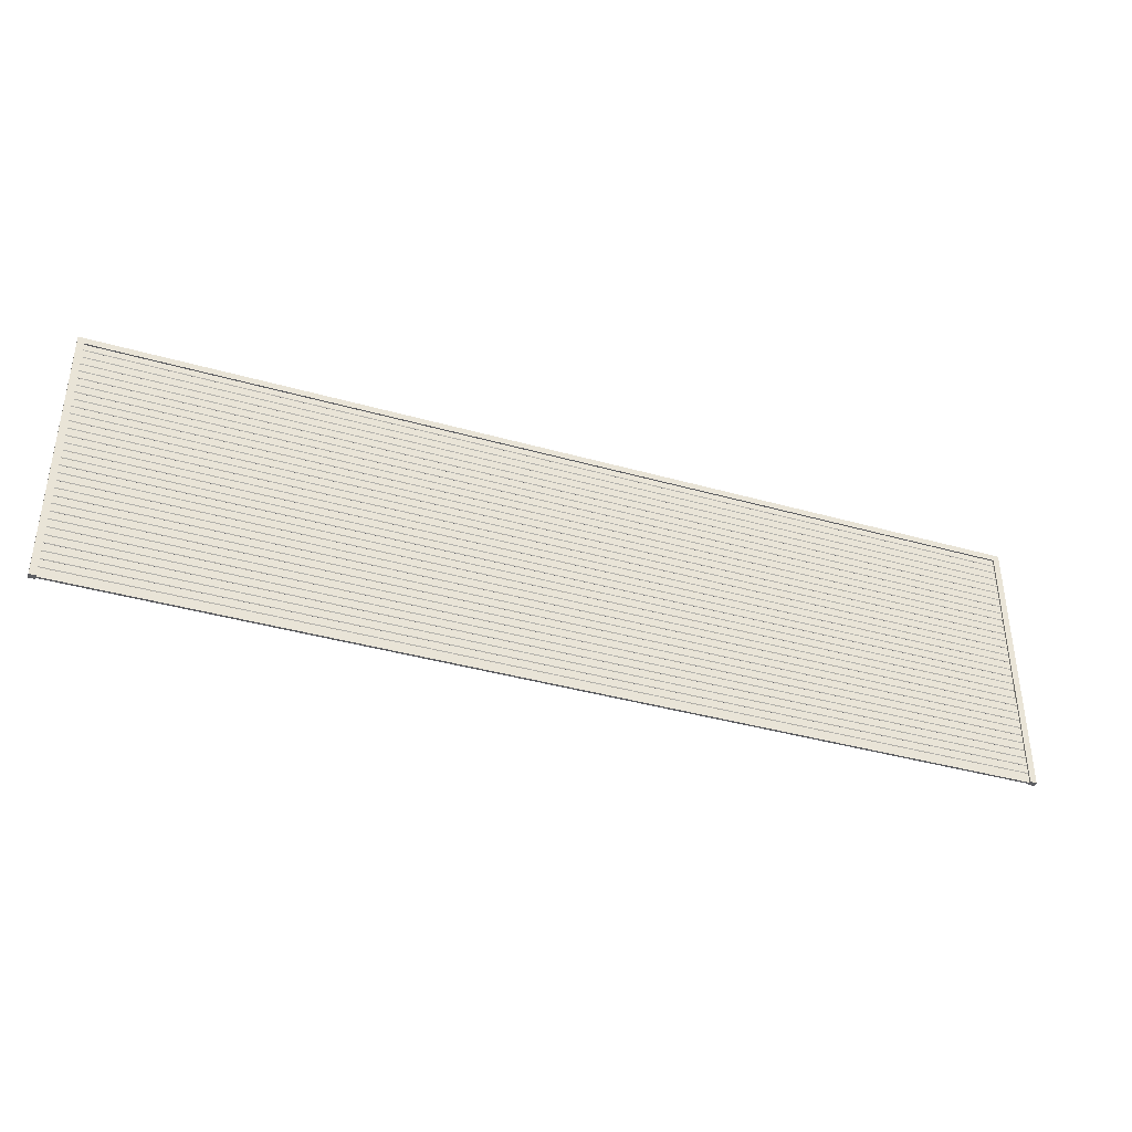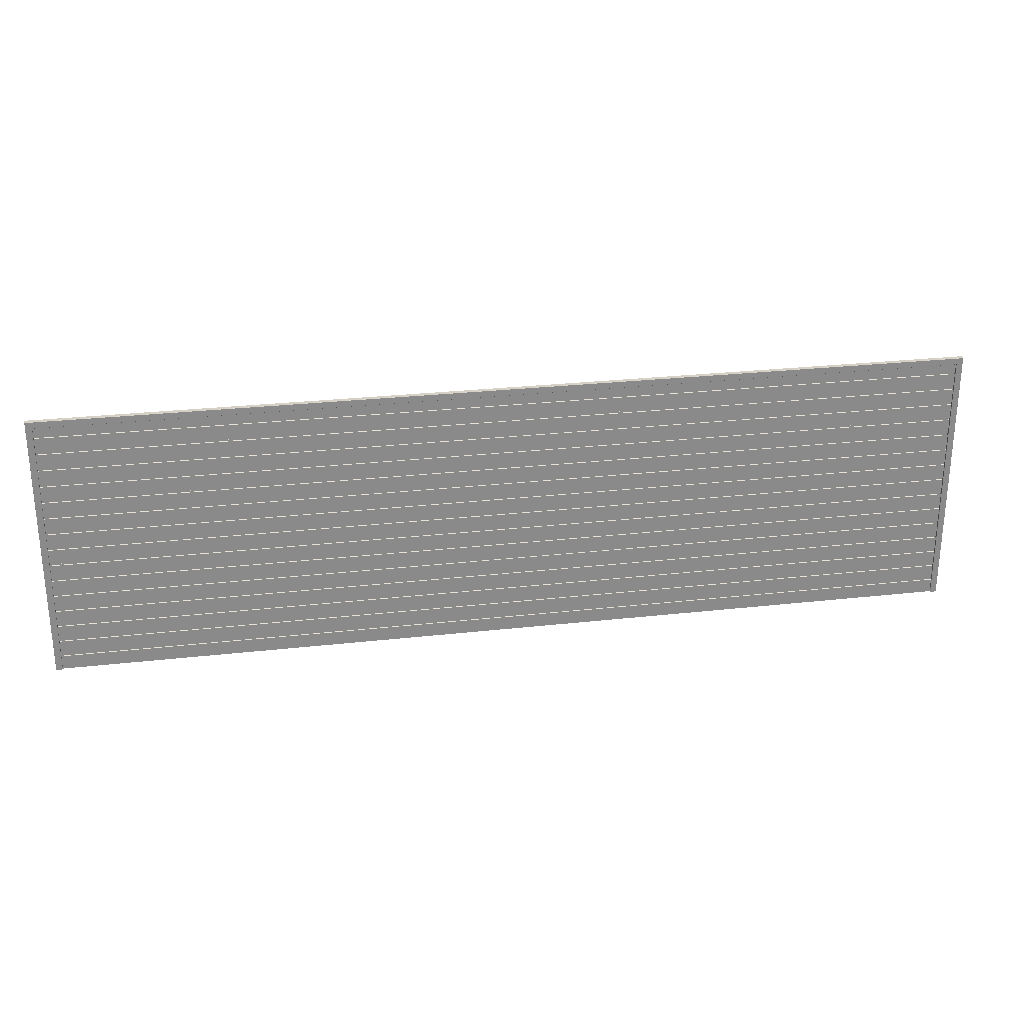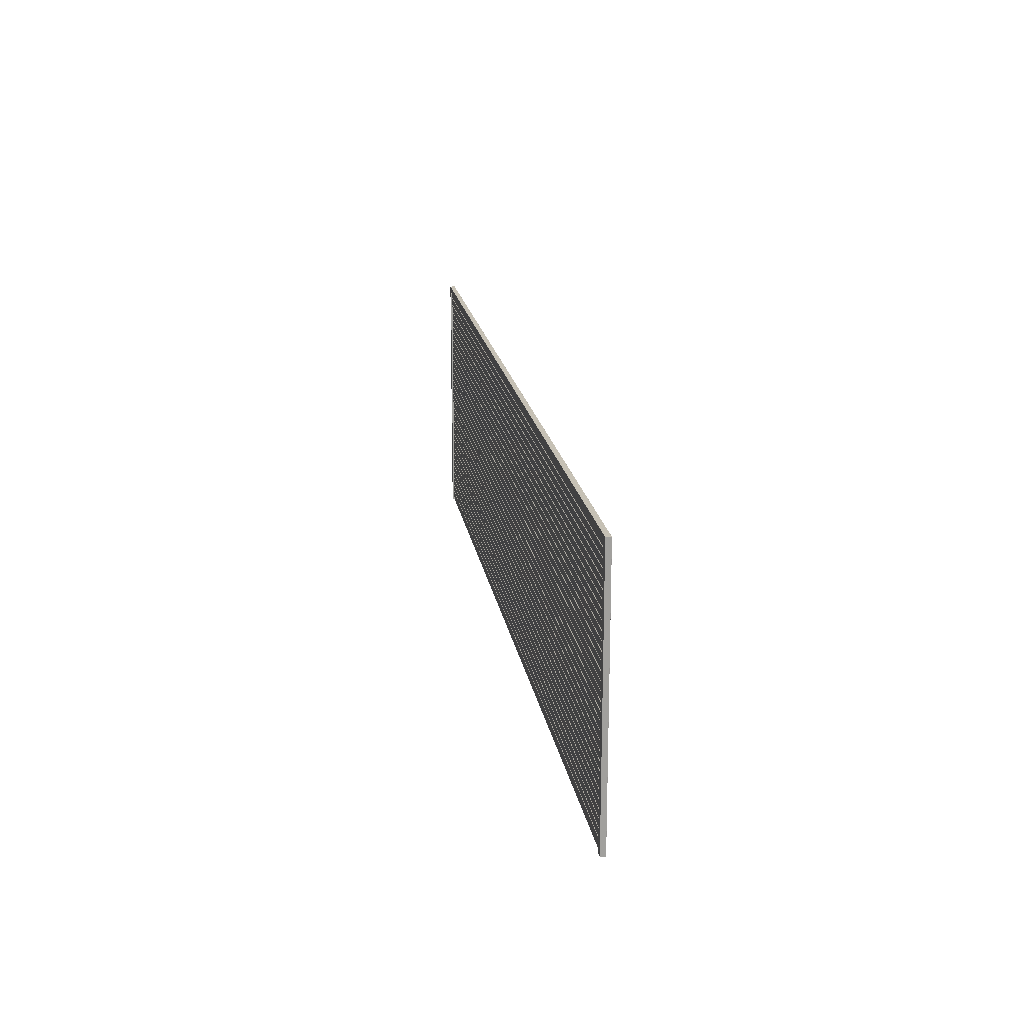
<metadata>
{"format":"obj","ext":"obj","renderer":"f3d","projection":"perspective","resolution":1024,"background":"white","views":[{"elev":-38.7,"azim":160.3,"up":"+Y"},{"elev":26.8,"azim":-10.0,"up":"+Y"},{"elev":18.7,"azim":-99.0,"up":"+Y"}]}
</metadata>
<code>
v  -162 45 0.8694
v  -162 45 -0.9088
v  162 45 -0.9088
v  162 45 0.8694
v  -162 47.25 0.8694
v  162 47.25 0.8694
v  162 47.25 -0.9088
v  -162 47.25 -0.9088
v  -162 45.04 0.9088
v  162 45.04 0.9088
v  162 47.21 0.9088
v  -162 47.21 0.9088
g trim_top
f 1 2 3 4
f 5 6 7 8
f 9 10 11 12
f 4 3 7 6
f 3 2 8 7
f 2 1 5 8
f 4 10 9 1
f 5 12 11 6
f 10 4 6 11
f 12 5 1 9
v  -162 -47.25 0.8694
v  -162 -47.25 -0.9087
v  -159.7 -47.25 -0.9087
v  -159.8 -47.25 0.9087
v  -159.7 -47.25 0.8694
v  -162 -47.25 0.9087
v  -162 45 0.8694
v  -159.8 45 0.8694
v  -159.8 45 -0.9087
v  -162 45 -0.9087
v  -159.8 44.96 0.9087
v  -162 44.96 0.9087
g trim_left
f 13 14 15 16
f 15 17 16
f 18 13 16
f 19 20 21 22
f 18 16 23 24
f 17 15 21 20
f 15 14 22 21
f 14 13 19 22
f 19 24 23 20
f 16 17 20 23
f 24 19 13 18
v  -161 -42.25 0.374
v  -161 -47.25 0.374
v  161 -47.25 0.374
v  161 -42.25 0.374
v  -161 -42.17 0.03427
v  161 -42.17 0.03427
v  -161 -40.74 0.03427
v  161 -40.74 0.03427
v  -161 -40.74 -0.159
v  161 -40.74 -0.159
v  -161 -40.93 -0.374
v  161 -40.93 -0.374
v  -161 -43.51 -0.374
v  161 -43.51 -0.374
v  -161 -43.7 -0.159
v  161 -43.7 -0.159
v  -161 -43.9 -0.374
v  161 -43.9 -0.374
v  -161 -47.25 -0.374
v  161 -47.25 -0.374
v  -161 -37.75 -0.1586
v  -161 -37.56 -0.374
v  161 -37.56 -0.374
v  161 -37.75 -0.1586
v  -161 -37.95 -0.374
v  161 -37.95 -0.374
v  -161 -40.52 -0.374
v  161 -40.52 -0.374
v  -161 -40.72 -0.159
v  161 -40.72 -0.159
v  -161 -40.72 0.03427
v  161 -40.72 0.03427
v  -161 -41.53 0.03427
v  161 -41.53 0.03427
v  -161 -41.53 0.374
v  161 -41.53 0.374
v  -161 -36.3 0.374
v  161 -36.3 0.374
v  -161 -36.22 0.03427
v  161 -36.22 0.03427
v  -161 -34.79 0.03421
v  161 -34.79 0.0342
v  -161 -34.79 -0.1591
v  161 -34.79 -0.1591
v  -161 -34.98 -0.3741
v  161 -34.98 -0.3741
v  -161 -31.8 -0.1587
v  -161 -31.6 -0.3741
v  161 -31.6 -0.3741
v  161 -31.8 -0.1587
v  -161 -31.99 -0.3741
v  161 -31.99 -0.3741
v  -161 -34.57 -0.3741
v  161 -34.57 -0.3741
v  -161 -34.76 -0.1591
v  161 -34.76 -0.1591
v  -161 -34.76 0.03421
v  161 -34.76 0.0342
v  -161 -35.57 0.03427
v  161 -35.57 0.03427
v  -161 -35.57 0.374
v  161 -35.57 0.374
v  -161 -30.34 0.3739
v  161 -30.34 0.3739
v  -161 -30.27 0.03421
v  161 -30.27 0.0342
v  -161 -28.83 0.03421
v  161 -28.83 0.0342
v  -161 -28.83 -0.1591
v  161 -28.83 -0.1591
v  -161 -29.03 -0.3741
v  161 -29.03 -0.3741
v  -161 -25.84 -0.1587
v  -161 -25.65 -0.3741
v  161 -25.65 -0.3741
v  161 -25.84 -0.1587
v  -161 -26.04 -0.3741
v  161 -26.04 -0.3741
v  -161 -28.61 -0.3741
v  161 -28.61 -0.3741
v  -161 -28.81 -0.1591
v  161 -28.81 -0.1591
v  -161 -28.81 0.03421
v  161 -28.81 0.0342
v  -161 -29.62 0.03421
v  161 -29.62 0.0342
v  -161 -29.62 0.3739
v  161 -29.62 0.3739
v  -161 -24.39 0.374
v  161 -24.39 0.374
v  -161 -24.31 0.03421
v  161 -24.31 0.0342
v  -161 -22.88 0.03421
v  161 -22.88 0.03421
v  -161 -22.88 -0.1591
v  161 -22.88 -0.1591
v  -161 -23.07 -0.3741
v  161 -23.07 -0.3741
v  -161 -19.88 -0.1586
v  -161 -19.69 -0.374
v  161 -19.69 -0.374
v  161 -19.88 -0.1586
v  -161 -20.08 -0.374
v  161 -20.08 -0.374
v  -161 -22.65 -0.3741
v  161 -22.65 -0.3741
v  -161 -22.85 -0.1591
v  161 -22.85 -0.1591
v  -161 -22.85 0.03421
v  161 -22.85 0.03421
v  -161 -23.66 0.03421
v  161 -23.66 0.03421
v  -161 -23.66 0.374
v  161 -23.66 0.374
v  -161 -18.43 0.374
v  161 -18.43 0.374
v  -161 -18.35 0.03427
v  161 -18.35 0.03427
v  -161 -16.92 0.03427
v  161 -16.92 0.03427
v  -161 -16.92 -0.159
v  161 -16.92 -0.159
v  -161 -17.11 -0.374
v  161 -17.11 -0.374
v  -161 -13.93 -0.1586
v  -161 -13.73 -0.374
v  161 -13.73 -0.374
v  161 -13.93 -0.1586
v  -161 -14.12 -0.374
v  161 -14.12 -0.374
v  -161 -16.7 -0.374
v  161 -16.7 -0.374
v  -161 -16.89 -0.159
v  161 -16.89 -0.159
v  -161 -16.89 0.03427
v  161 -16.89 0.03427
v  -161 -17.7 0.03427
v  161 -17.7 0.03427
v  -161 -17.7 0.374
v  161 -17.7 0.374
v  -161 -12.48 0.374
v  161 -12.48 0.374
v  -161 -12.4 0.03427
v  161 -12.4 0.03427
v  -161 -10.96 0.03427
v  161 -10.96 0.03427
v  -161 -10.96 -0.159
v  161 -10.96 -0.159
v  -161 -11.16 -0.374
v  161 -11.16 -0.374
v  -161 -7.972 -0.1586
v  -161 -7.777 -0.374
v  161 -7.777 -0.374
v  161 -7.972 -0.1586
v  -161 -8.167 -0.374
v  161 -8.167 -0.374
v  -161 -10.74 -0.374
v  161 -10.74 -0.374
v  -161 -10.94 -0.159
v  161 -10.94 -0.159
v  -161 -10.94 0.03427
v  161 -10.94 0.03427
v  -161 -11.75 0.03427
v  161 -11.75 0.03427
v  -161 -11.75 0.374
v  161 -11.75 0.374
v  -161 -6.519 0.374
v  161 -6.519 0.374
v  -161 -6.441 0.03427
v  161 -6.441 0.03427
v  -161 -5.007 0.03427
v  161 -5.007 0.03427
v  -161 -5.007 -0.159
v  161 -5.007 -0.159
v  -161 -5.202 -0.374
v  161 -5.202 -0.374
v  -161 -2.015 -0.1586
v  -161 -1.821 -0.374
v  161 -1.821 -0.374
v  161 -2.015 -0.1586
v  -161 -2.211 -0.374
v  161 -2.211 -0.374
v  -161 -4.785 -0.374
v  161 -4.785 -0.374
v  -161 -4.98 -0.159
v  161 -4.98 -0.159
v  -161 -4.98 0.03427
v  161 -4.98 0.03427
v  -161 -5.79 0.03427
v  161 -5.79 0.03427
v  -161 -5.79 0.374
v  161 -5.79 0.374
v  -161 -0.5625 0.374
v  161 -0.5624 0.374
v  -161 -0.4845 0.03427
v  161 -0.4844 0.03427
v  -161 0.9491 0.03427
v  161 0.9492 0.03427
v  -161 0.9491 -0.159
v  161 0.9492 -0.159
v  -161 0.754 -0.374
v  161 0.754 -0.374
v  -161 3.941 -0.1586
v  -161 4.136 -0.374
v  161 4.136 -0.374
v  161 3.941 -0.1586
v  -161 3.746 -0.374
v  161 3.746 -0.374
v  -161 1.171 -0.374
v  161 1.171 -0.374
v  -161 0.9759 -0.159
v  161 0.976 -0.159
v  -161 0.9759 0.03427
v  161 0.976 0.03427
v  -161 0.1663 0.03427
v  161 0.1664 0.03427
v  -161 0.1663 0.374
v  161 0.1664 0.374
v  -161 5.394 0.374
v  161 5.394 0.374
v  -161 5.472 0.03427
v  161 5.472 0.03427
v  -161 6.905 0.03427
v  161 6.905 0.03427
v  -161 6.905 -0.159
v  161 6.905 -0.159
v  -161 6.71 -0.374
v  161 6.71 -0.374
v  -161 9.897 -0.1587
v  -161 10.09 -0.3741
v  161 10.09 -0.3741
v  161 9.897 -0.1587
v  -161 9.702 -0.3741
v  161 9.702 -0.3741
v  -161 7.127 -0.374
v  161 7.127 -0.374
v  -161 6.932 -0.159
v  161 6.932 -0.159
v  -161 6.932 0.03427
v  161 6.932 0.03427
v  -161 6.123 0.03427
v  161 6.123 0.03427
v  -161 6.123 0.374
v  161 6.123 0.374
v  -161 11.35 0.3739
v  161 11.35 0.3739
v  -161 11.43 0.03421
v  161 11.43 0.03421
v  -161 12.86 0.03421
v  161 12.86 0.03421
v  -161 12.86 -0.1591
v  161 12.86 -0.1591
v  -161 12.67 -0.3741
v  161 12.67 -0.3741
v  -161 15.85 -0.1587
v  -161 16.05 -0.3741
v  161 16.05 -0.3741
v  161 15.85 -0.1587
v  -161 15.66 -0.3741
v  161 15.66 -0.3741
v  -161 13.08 -0.3741
v  161 13.08 -0.3741
v  -161 12.89 -0.1591
v  161 12.89 -0.1591
v  -161 12.89 0.03421
v  161 12.89 0.03421
v  -161 12.08 0.03421
v  161 12.08 0.03421
v  -161 12.08 0.3739
v  161 12.08 0.3739
v  -161 17.31 0.3739
v  161 17.31 0.3739
v  -161 17.38 0.03421
v  161 17.38 0.03421
v  -161 18.82 0.03421
v  161 18.82 0.03421
v  -161 18.82 -0.1591
v  161 18.82 -0.1591
v  -161 18.62 -0.3741
v  161 18.62 -0.3741
v  -161 21.81 -0.1587
v  -161 22 -0.3741
v  161 22 -0.3741
v  161 21.81 -0.1587
v  -161 21.61 -0.3741
v  161 21.61 -0.3741
v  -161 19.04 -0.3741
v  161 19.04 -0.3741
v  -161 18.84 -0.1591
v  161 18.84 -0.1591
v  -161 18.84 0.03421
v  161 18.84 0.03421
v  -161 18.04 0.03421
v  161 18.04 0.03421
v  -161 18.04 0.3739
v  161 18.04 0.3739
v  -161 23.26 0.374
v  161 23.26 0.374
v  -161 23.34 0.03427
v  161 23.34 0.03427
v  -161 24.77 0.03427
v  161 24.77 0.03427
v  -161 24.77 -0.159
v  161 24.77 -0.159
v  -161 24.58 -0.374
v  161 24.58 -0.374
v  -161 27.77 -0.1586
v  -161 27.96 -0.374
v  161 27.96 -0.374
v  161 27.77 -0.1586
v  -161 27.57 -0.374
v  161 27.57 -0.374
v  -161 25 -0.374
v  161 25 -0.374
v  -161 24.8 -0.159
v  161 24.8 -0.159
v  -161 24.8 0.03428
v  161 24.8 0.03428
v  -161 23.99 0.03428
v  161 23.99 0.03428
v  -161 23.99 0.374
v  161 23.99 0.374
v  -161 29.22 0.374
v  161 29.22 0.374
v  -161 29.3 0.03428
v  161 29.3 0.03428
v  -161 30.73 0.03428
v  161 30.73 0.03428
v  -161 30.73 -0.159
v  161 30.73 -0.159
v  -161 30.54 -0.374
v  161 30.54 -0.374
v  -161 33.72 -0.1586
v  -161 33.92 -0.374
v  161 33.92 -0.374
v  161 33.72 -0.1586
v  -161 33.53 -0.374
v  161 33.53 -0.374
v  -161 30.95 -0.374
v  161 30.95 -0.374
v  -161 30.76 -0.159
v  161 30.76 -0.159
v  -161 30.76 0.03428
v  161 30.76 0.03428
v  -161 29.95 0.03428
v  161 29.95 0.03428
v  -161 29.95 0.374
v  161 29.95 0.374
v  -161 35.18 0.374
v  161 35.18 0.374
v  -161 35.25 0.03428
v  161 35.25 0.03428
v  -161 36.69 0.03428
v  161 36.69 0.03428
v  -161 36.69 -0.159
v  161 36.69 -0.159
v  -161 36.49 -0.374
v  161 36.49 -0.374
v  -161 45.81 -0.374
v  -161 46 -0.374
v  161 46 -0.374
v  161 45.81 -0.374
v  -161 45.61 -0.159
v  161 45.61 -0.159
v  -161 45.42 -0.374
v  161 45.42 -0.374
v  -161 42.84 -0.374
v  161 42.84 -0.374
v  -161 42.65 -0.159
v  161 42.65 -0.159
v  -161 42.65 0.03429
v  161 42.65 0.03429
v  -161 41.84 0.03429
v  161 41.84 0.03429
v  -161 41.84 0.374
v  161 41.84 0.374
v  -161 46 0.374
v  161 46 0.374
v  -161 39.66 -0.1586
v  -161 39.86 -0.374
v  161 39.86 -0.374
v  161 39.66 -0.1586
v  -161 39.47 -0.374
v  161 39.47 -0.374
v  -161 36.89 -0.374
v  161 36.89 -0.374
v  -161 36.7 -0.159
v  161 36.7 -0.159
v  -161 36.7 0.03428
v  161 36.7 0.03428
v  -161 35.89 0.03428
v  161 35.89 0.03428
v  -161 35.89 0.374
v  161 35.89 0.374
v  -161 41.12 0.374
v  161 41.12 0.374
v  -161 41.19 0.03428
v  161 41.19 0.03428
v  -161 42.63 0.03428
v  161 42.63 0.03428
v  -161 42.63 -0.159
v  161 42.63 -0.159
v  -161 42.43 -0.374
v  161 42.43 -0.374
g wall_planks
f 25 26 27 28
f 29 25 28 30
f 31 29 30 32
f 33 31 32 34
f 35 33 34 36
f 37 35 36 38
f 39 37 38 40
f 41 39 40 42
f 43 41 42 44
f 43 44 27 26
f 27 44 42 40
f 28 27 40 38
f 30 28 38 36
f 30 36 34 32
f 29 31 33 35
f 29 35 37 25
f 41 43 26 39
f 39 26 25 37
f 45 46 47 48
f 49 45 48 50
f 51 49 50 52
f 53 51 52 54
f 55 53 54 56
f 57 55 56 58
f 59 57 58 60
f 61 59 60 62
f 63 61 62 64
f 65 63 64 66
f 67 65 66 68
f 69 67 68 70
f 69 70 47 46
f 62 60 58 56
f 62 56 54 52
f 52 50 48 62
f 62 48 47 64
f 64 47 70 68
f 64 68 66
f 63 65 67 69
f 63 69 46 61
f 45 49 51 61
f 57 59 61 55
f 53 55 61 51
f 46 45 61
f 71 72 73 74
f 75 71 74 76
f 77 75 76 78
f 79 77 78 80
f 81 79 80 82
f 83 81 82 84
f 85 83 84 86
f 87 85 86 88
f 89 87 88 90
f 91 89 90 92
f 93 91 92 94
f 95 93 94 96
f 95 96 73 72
f 88 86 84 82
f 88 82 80 78
f 78 76 74 88
f 88 74 73 90
f 90 73 96 94
f 90 94 92
f 89 91 93 95
f 89 95 72 87
f 71 75 77 87
f 83 85 87 81
f 79 81 87 77
f 72 71 87
f 97 98 99 100
f 101 97 100 102
f 103 101 102 104
f 105 103 104 106
f 107 105 106 108
f 109 107 108 110
f 111 109 110 112
f 113 111 112 114
f 115 113 114 116
f 117 115 116 118
f 119 117 118 120
f 121 119 120 122
f 121 122 99 98
f 114 112 110 108
f 114 108 106 104
f 104 102 100 114
f 114 100 99 116
f 116 99 122 120
f 116 120 118
f 115 117 119 121
f 115 121 98 113
f 97 101 103 113
f 109 111 113 107
f 105 107 113 103
f 98 97 113
f 123 124 125 126
f 127 123 126 128
f 129 127 128 130
f 131 129 130 132
f 133 131 132 134
f 135 133 134 136
f 137 135 136 138
f 139 137 138 140
f 141 139 140 142
f 143 141 142 144
f 145 143 144 146
f 147 145 146 148
f 147 148 125 124
f 140 138 136 134
f 140 134 132 130
f 130 128 126 140
f 140 126 125 142
f 142 125 148 146
f 142 146 144
f 141 143 145 147
f 141 147 124 139
f 123 127 129 139
f 135 137 139 133
f 131 133 139 129
f 124 123 139
f 149 150 151 152
f 153 149 152 154
f 155 153 154 156
f 157 155 156 158
f 159 157 158 160
f 161 159 160 162
f 163 161 162 164
f 165 163 164 166
f 167 165 166 168
f 169 167 168 170
f 171 169 170 172
f 173 171 172 174
f 173 174 151 150
f 166 164 162 160
f 166 160 158 156
f 156 154 152 166
f 166 152 151 168
f 168 151 174 172
f 168 172 170
f 167 169 171 173
f 167 173 150 165
f 149 153 155 165
f 161 163 165 159
f 157 159 165 155
f 150 149 165
f 175 176 177 178
f 179 175 178 180
f 181 179 180 182
f 183 181 182 184
f 185 183 184 186
f 187 185 186 188
f 189 187 188 190
f 191 189 190 192
f 193 191 192 194
f 195 193 194 196
f 197 195 196 198
f 199 197 198 200
f 199 200 177 176
f 192 190 188 186
f 192 186 184 182
f 182 180 178 192
f 192 178 177 194
f 194 177 200 198
f 194 198 196
f 193 195 197 199
f 193 199 176 191
f 175 179 181 191
f 187 189 191 185
f 183 185 191 181
f 176 175 191
f 201 202 203 204
f 205 201 204 206
f 207 205 206 208
f 209 207 208 210
f 211 209 210 212
f 213 211 212 214
f 215 213 214 216
f 217 215 216 218
f 219 217 218 220
f 221 219 220 222
f 223 221 222 224
f 225 223 224 226
f 225 226 203 202
f 218 216 214 212
f 218 212 210 208
f 208 206 204 218
f 218 204 203 220
f 220 203 226 224
f 220 224 222
f 219 221 223 225
f 219 225 202 217
f 201 205 207 217
f 213 215 217 211
f 209 211 217 207
f 202 201 217
f 227 228 229 230
f 231 227 230 232
f 233 231 232 234
f 235 233 234 236
f 237 235 236 238
f 239 237 238 240
f 241 239 240 242
f 243 241 242 244
f 245 243 244 246
f 247 245 246 248
f 249 247 248 250
f 251 249 250 252
f 251 252 229 228
f 244 242 240 238
f 244 238 236 234
f 234 232 230 244
f 244 230 229 246
f 246 229 252 250
f 246 250 248
f 245 247 249 251
f 245 251 228 243
f 227 231 233 243
f 239 241 243 237
f 235 237 243 233
f 228 227 243
f 253 254 255 256
f 257 253 256 258
f 259 257 258 260
f 261 259 260 262
f 263 261 262 264
f 265 263 264 266
f 267 265 266 268
f 269 267 268 270
f 271 269 270 272
f 273 271 272 274
f 275 273 274 276
f 277 275 276 278
f 277 278 255 254
f 270 268 266 264
f 270 264 262 260
f 260 258 256 270
f 270 256 255 272
f 272 255 278 276
f 272 276 274
f 271 273 275 277
f 271 277 254 269
f 253 257 259 269
f 265 267 269 263
f 261 263 269 259
f 254 253 269
f 279 280 281 282
f 283 279 282 284
f 285 283 284 286
f 287 285 286 288
f 289 287 288 290
f 291 289 290 292
f 293 291 292 294
f 295 293 294 296
f 297 295 296 298
f 299 297 298 300
f 301 299 300 302
f 303 301 302 304
f 303 304 281 280
f 296 294 292 290
f 296 290 288 286
f 286 284 282 296
f 296 282 281 298
f 298 281 304 302
f 298 302 300
f 297 299 301 303
f 297 303 280 295
f 279 283 285 295
f 291 293 295 289
f 287 289 295 285
f 280 279 295
f 305 306 307 308
f 309 305 308 310
f 311 309 310 312
f 313 311 312 314
f 315 313 314 316
f 317 315 316 318
f 319 317 318 320
f 321 319 320 322
f 323 321 322 324
f 325 323 324 326
f 327 325 326 328
f 329 327 328 330
f 329 330 307 306
f 322 320 318 316
f 322 316 314 312
f 312 310 308 322
f 322 308 307 324
f 324 307 330 328
f 324 328 326
f 323 325 327 329
f 323 329 306 321
f 305 309 311 321
f 317 319 321 315
f 313 315 321 311
f 306 305 321
f 331 332 333 334
f 335 331 334 336
f 337 335 336 338
f 339 337 338 340
f 341 339 340 342
f 343 341 342 344
f 345 343 344 346
f 347 345 346 348
f 349 347 348 350
f 351 349 350 352
f 353 351 352 354
f 355 353 354 356
f 355 356 333 332
f 348 346 344 342
f 348 342 340 338
f 338 336 334 348
f 348 334 333 350
f 350 333 356 354
f 350 354 352
f 349 351 353 355
f 349 355 332 347
f 331 335 337 347
f 343 345 347 341
f 339 341 347 337
f 332 331 347
f 357 358 359 360
f 361 357 360 362
f 363 361 362 364
f 365 363 364 366
f 367 365 366 368
f 369 367 368 370
f 371 369 370 372
f 373 371 372 374
f 375 373 374 376
f 377 375 376 378
f 379 377 378 380
f 381 379 380 382
f 381 382 359 358
f 374 372 370 368
f 374 368 366 364
f 364 362 360 374
f 374 360 359 376
f 376 359 382 380
f 376 380 378
f 375 377 379 381
f 375 381 358 373
f 357 361 363 373
f 369 371 373 367
f 365 367 373 363
f 358 357 373
f 383 384 385 386
f 387 383 386 388
f 389 387 388 390
f 391 389 390 392
f 393 391 392 394
f 395 393 394 396
f 397 395 396 398
f 399 397 398 400
f 401 399 400 402
f 401 402 385 384
f 402 400 398 396
f 402 396 394 392
f 392 390 388 402
f 402 388 386 385
f 401 384 383 387
f 387 389 391 401
f 401 391 393 395
f 401 395 397 399
f 403 404 405 406
f 407 403 406 408
f 409 407 408 410
f 411 409 410 412
f 413 411 412 414
f 415 413 414 416
f 417 415 416 418
f 419 417 418 420
f 421 419 420 422
f 423 421 422 424
f 425 423 424 426
f 427 425 426 428
f 427 428 405 404
f 420 418 416 414
f 420 414 412 410
f 410 408 406 420
f 420 406 405 422
f 422 405 428 426
f 422 426 424
f 421 423 425 427
f 421 427 404 419
f 403 407 409 419
f 415 417 419 413
f 411 413 419 409
f 404 403 419
v  159.8 -47.25 0.8694
v  159.8 -47.25 -0.9087
v  162 -47.25 -0.9087
v  162 -47.25 0.9087
v  162 -47.25 0.8694
v  159.8 -47.25 0.9087
v  159.7 45 0.8694
v  162 45 0.8694
v  162 45 -0.9087
v  159.7 45 -0.9087
v  162 44.96 0.9087
v  159.8 44.96 0.9087
g trim_right
f 429 430 431 432
f 431 433 432
f 434 429 432
f 435 436 437 438
f 434 432 439 440
f 433 431 437 436
f 431 430 438 437
f 430 429 435 438
f 435 440 439 436
f 432 433 436 439
f 440 435 429 434

</code>
